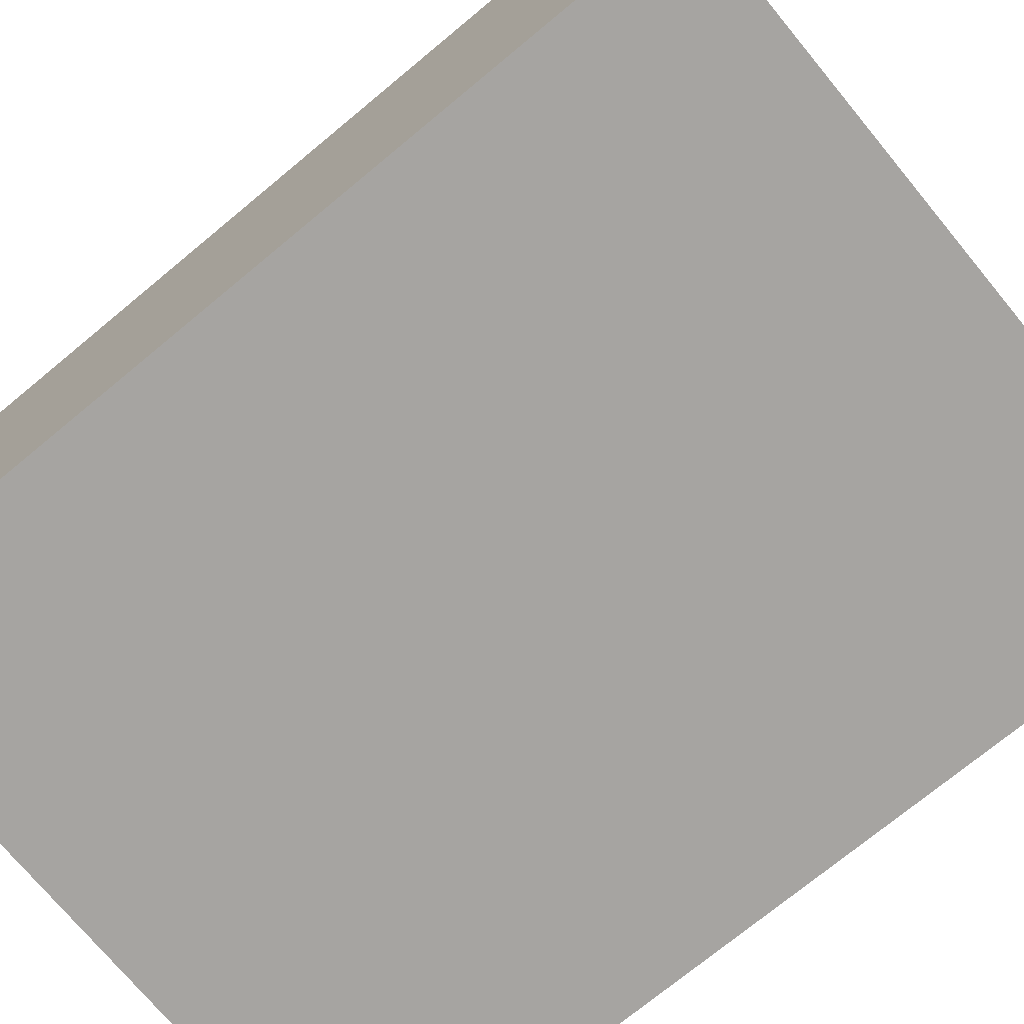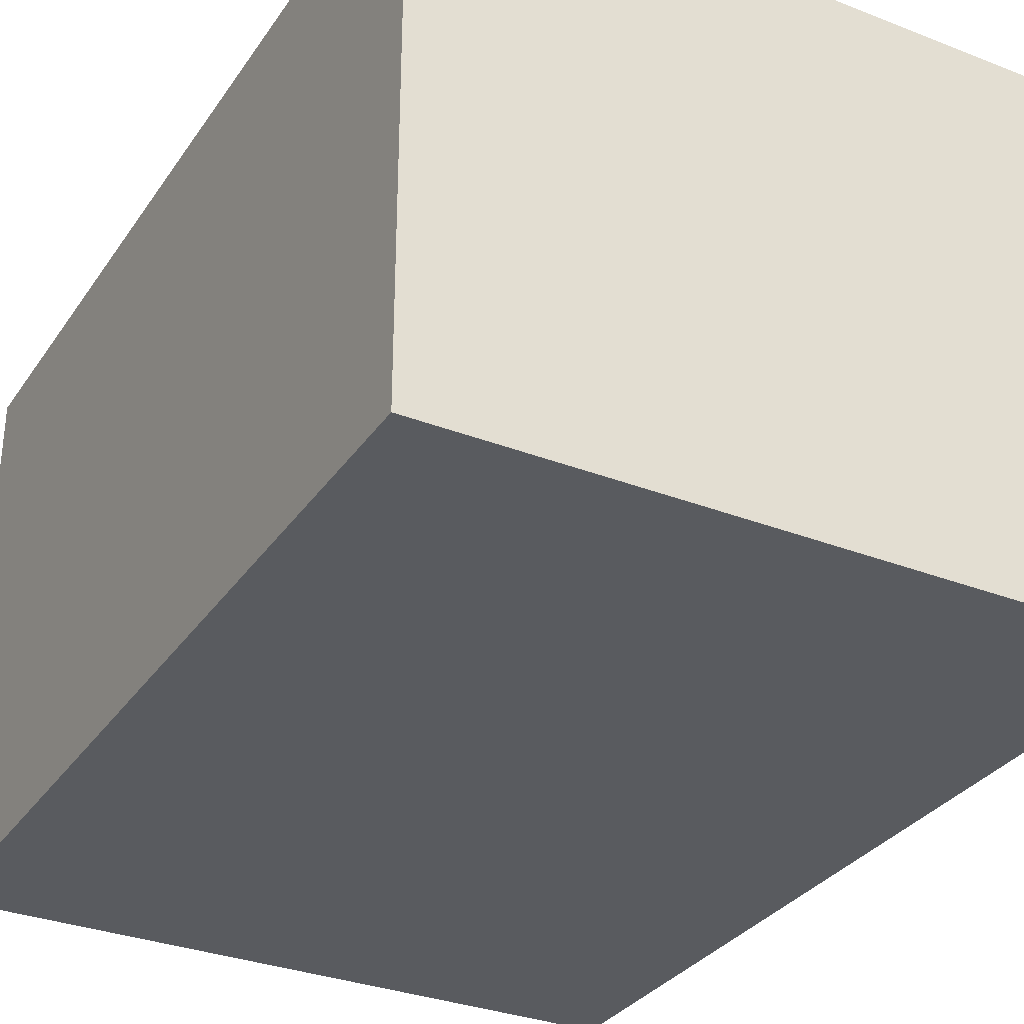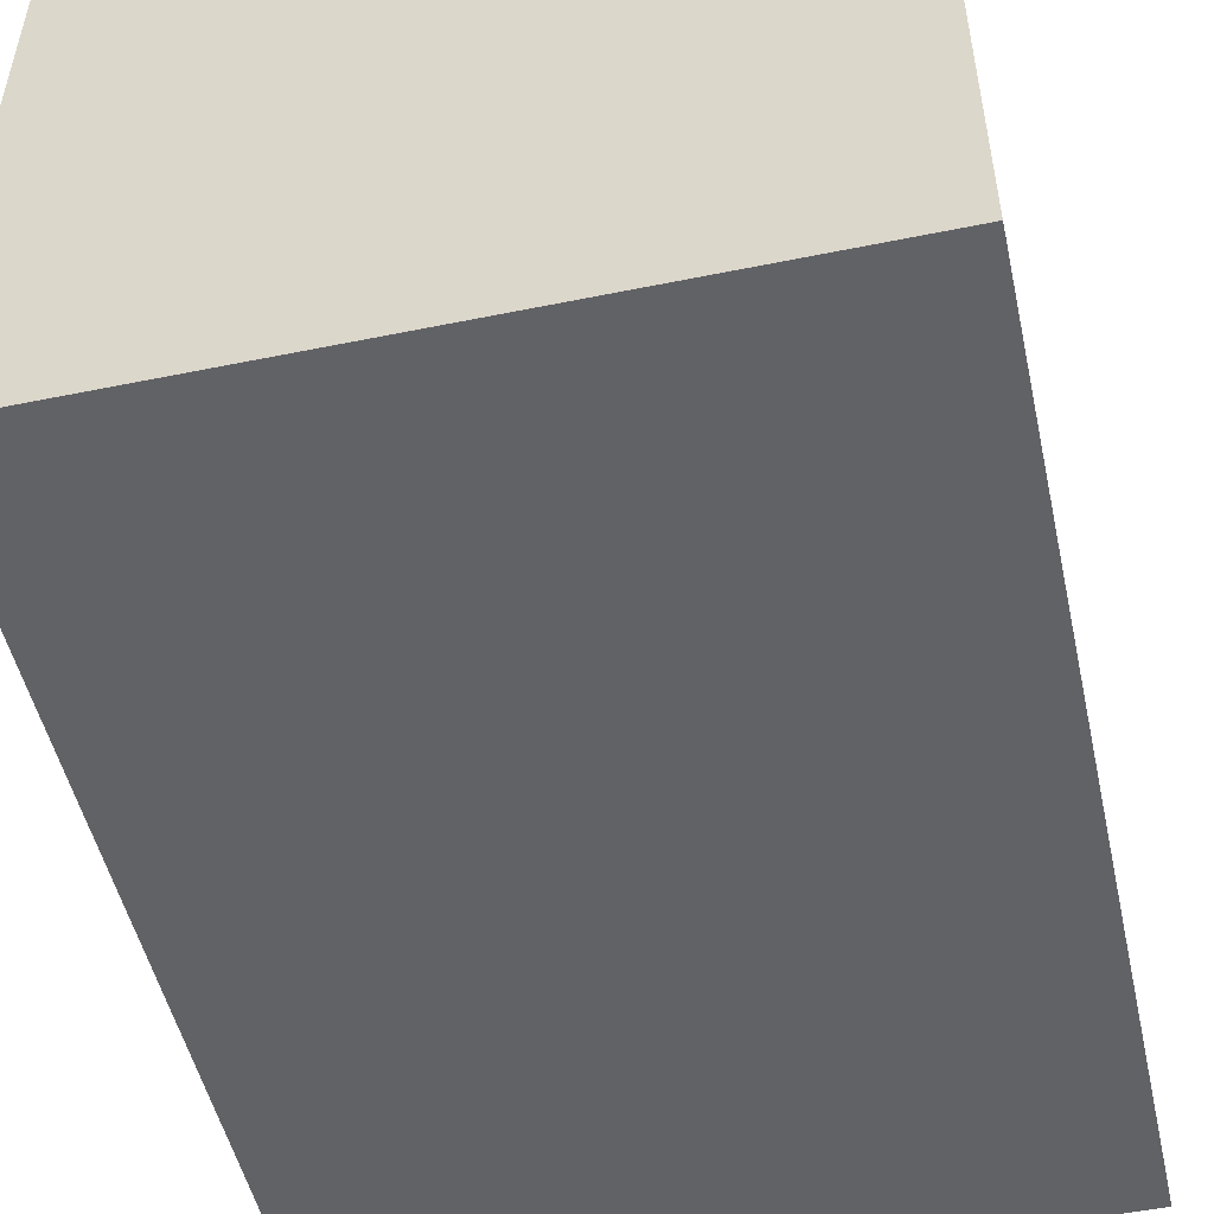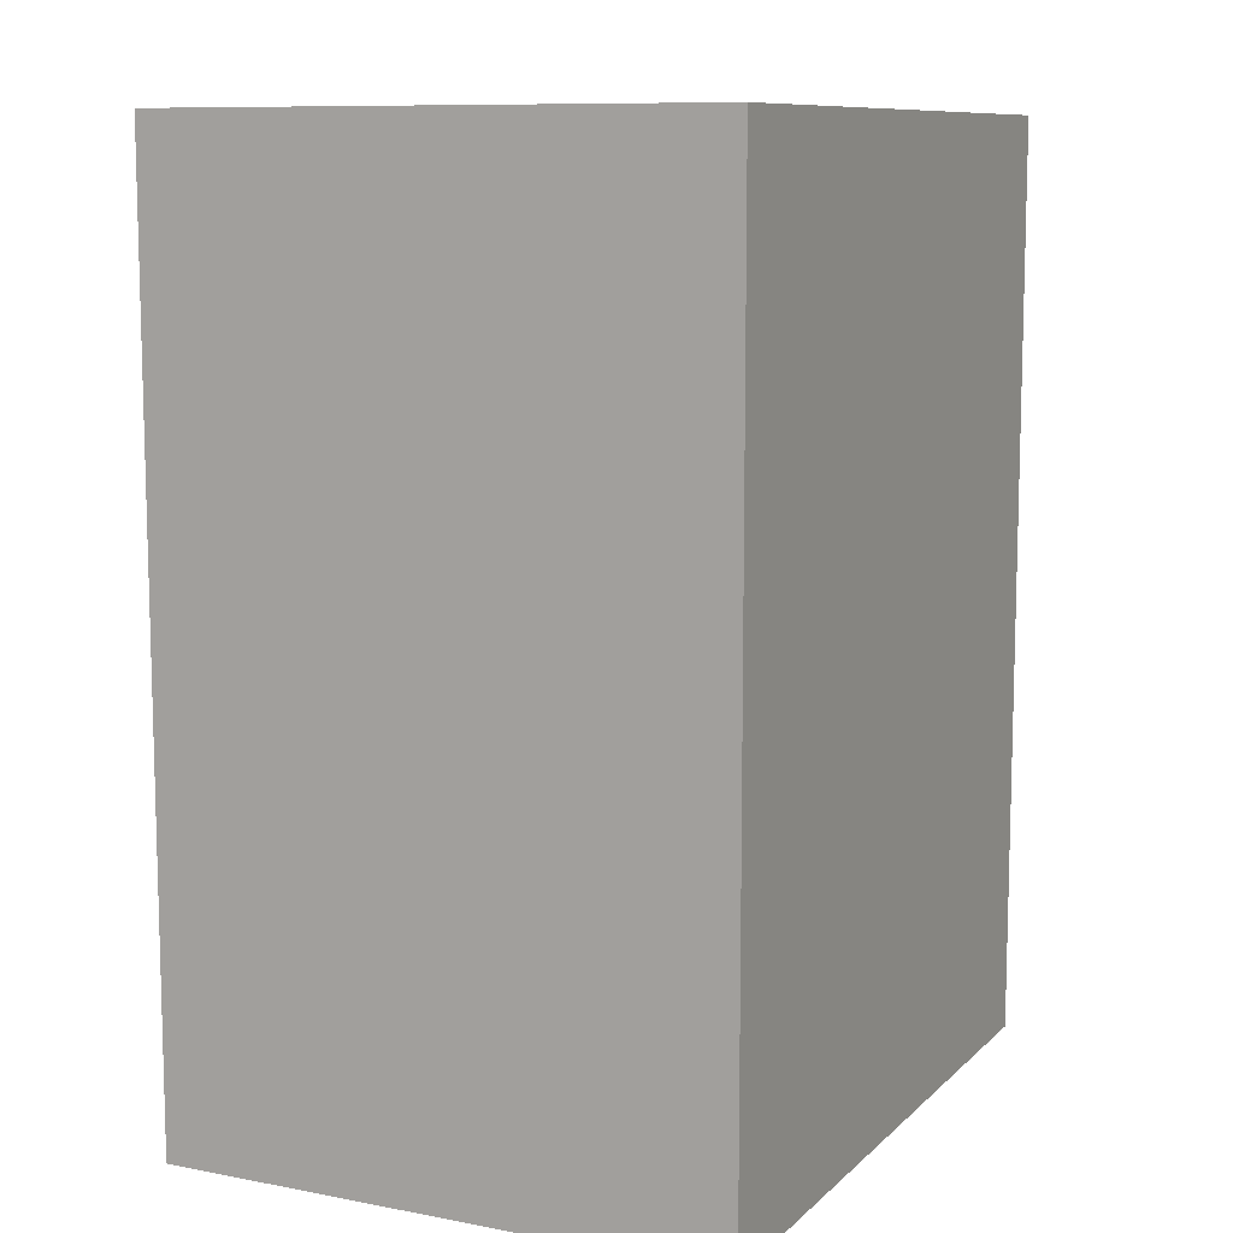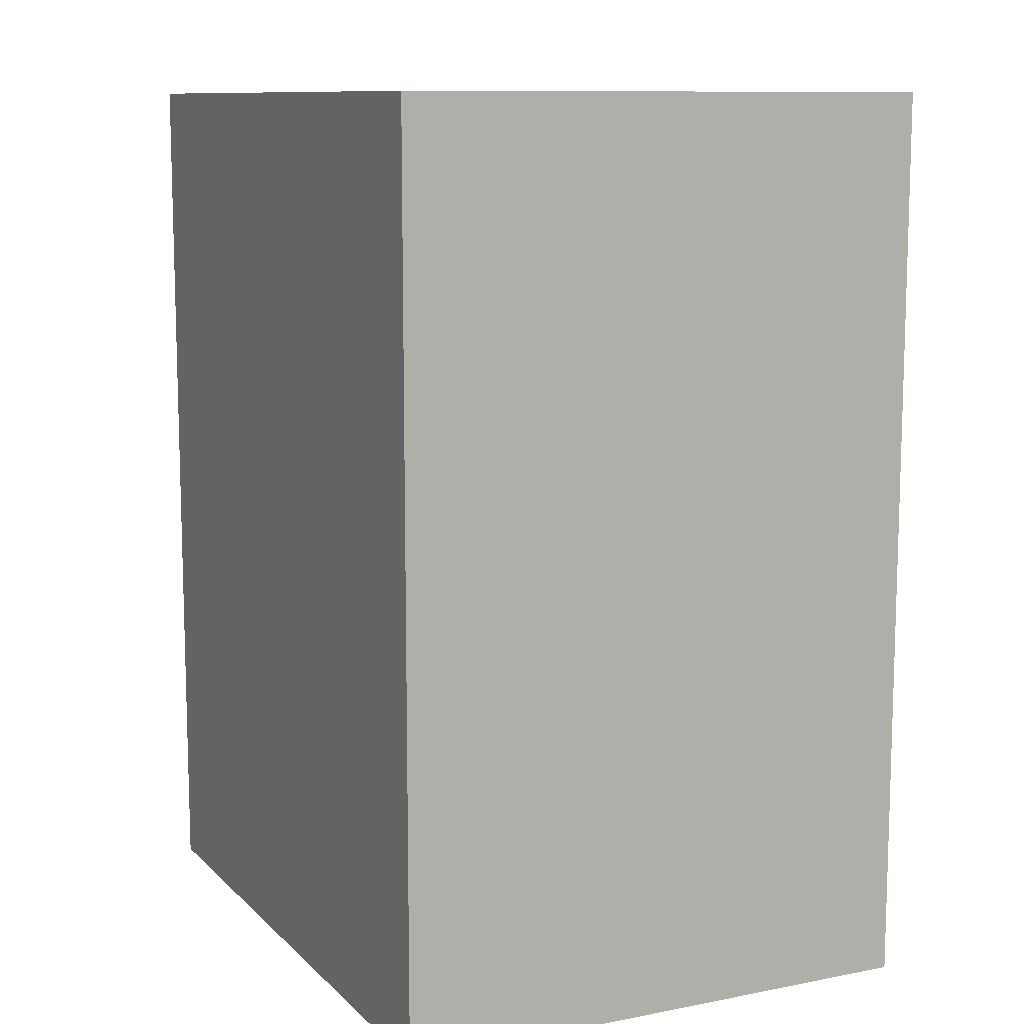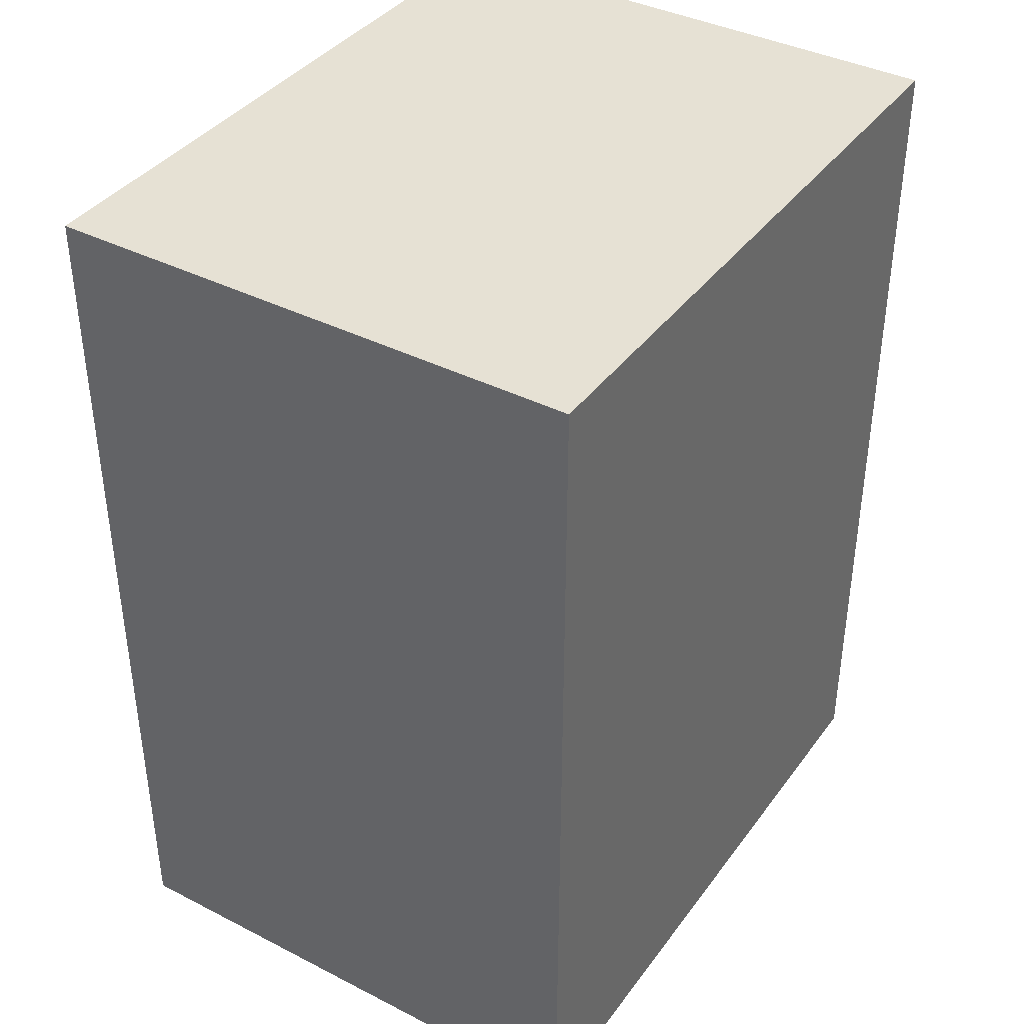
<metadata>
{"format":"obj","ext":"obj","renderer":"f3d","projection":"perspective","resolution":1024,"background":"white","views":[{"elev":-73.5,"azim":129.6,"up":"+Y"},{"elev":-32.0,"azim":-28.7,"up":"+Y"},{"elev":-50.7,"azim":12.6,"up":"+Y"},{"elev":9.8,"azim":-64.0,"up":"+Z"},{"elev":10.5,"azim":-115.8,"up":"+Z"},{"elev":39.0,"azim":122.5,"up":"+Z"}]}
</metadata>
<code>
o
v 0.5 2.8 0
v 0.5 2.8 -2
v 0.5 2.9 0
v 0.5 2.9 -0.8
v 0.5 3 0
v 0.5 3 -0.8
v 0.5 3 -1.4
v 0.5 3 -1.6
v 0.5 3.1 -1.4
v 0.5 3.1 -1.6
v 0.5 3.4 -0.5
v 0.5 3.4 -1.1
v 0.5 3.5 -0.5
v 0.5 3.5 -1.1
v 0.5 3.6 0
v 0.5 3.6 -2
v 0.5 3.8 0
v 0.5 3.8 -0.9
v 0.5 3.8 -1.1
v 0.5 3.8 -2
v 0.5 4 0
v 0.5 4 -0.9
v 0.5 4 -1.1
v 0.5 4 -2
v 2 2.8 0
v 2 2.8 -2
v 2 3.1 0
v 2 3.1 -0.6
v 2 3.1 -1.8
v 2 3.1 -2
v 2 3.2 0
v 2 3.2 -0.6
v 2 3.2 -1.8
v 2 3.2 -2
v 2 3.4 -1.3
v 2 3.4 -1.7
v 2 3.5 -1.3
v 2 3.5 -1.7
v 2 3.6 0
v 2 3.6 -2
v 2 3.8 0
v 2 3.8 -0.9
v 2 3.8 -1.1
v 2 3.8 -2
v 2 3.9 0
v 2 3.9 -0.1
v 2 4 0
v 2 4 -0.1
v 2 4 -0.9
v 2 4 -1.1
v 2 4 -2
v 0.5 2.8 0
v 0.5 2.9 0
v 0.5 3 0
v 0.5 3.6 0
v 0.5 3.8 0
v 0.5 4 0
v 0.6 2.9 0
v 0.6 3 0
v 0.6 3.9 0
v 0.6 4 0
v 0.8 3.3 0
v 0.8 3.4 0
v 1.1 3.9 0
v 1.1 4 0
v 1.2 3.3 0
v 1.2 3.4 0
v 1.7 3.9 0
v 1.7 4 0
v 1.9 3.1 0
v 1.9 3.2 0
v 2 2.8 0
v 2 3.1 0
v 2 3.2 0
v 2 3.6 0
v 2 3.8 0
v 2 3.9 0
v 2 4 0
v 0.5 2.8 -2
v 0.5 3.6 -2
v 0.5 3.8 -2
v 0.5 4 -2
v 0.7 3.3 -2
v 0.7 3.4 -2
v 1 3.9 -2
v 1 4 -2
v 1.1 3.3 -2
v 1.1 3.4 -2
v 1.3 3.9 -2
v 1.3 4 -2
v 1.5 3.5 -2
v 1.5 3.6 -2
v 1.8 3.1 -2
v 1.8 3.2 -2
v 1.8 3.5 -2
v 1.8 3.6 -2
v 2 2.8 -2
v 2 3.1 -2
v 2 3.2 -2
v 2 3.6 -2
v 2 3.8 -2
v 2 4 -2
v 0.5 2.8 0
v 2 2.8 0
v 0.5 2.8 -2
v 2 2.8 -2
v 0.5 4 0
v 0.6 4 0
v 1.1 4 0
v 1.7 4 0
v 2 4 0
v 0.6 4 -0.1
v 1.1 4 -0.1
v 1.7 4 -0.1
v 2 4 -0.1
v 0.6 4 -0.5
v 1.2 4 -0.5
v 0.6 4 -0.6
v 1.2 4 -0.6
v 1.5 4 -0.7
v 1.9 4 -0.7
v 1.5 4 -0.8
v 1.9 4 -0.8
v 0.5 4 -0.9
v 2 4 -0.9
v 0.5 4 -1.1
v 2 4 -1.1
v 1.1 4 -1.3
v 1.5 4 -1.3
v 1.1 4 -1.4
v 1.5 4 -1.4
v 1.5 4 -1.7
v 1.8 4 -1.7
v 1.5 4 -1.8
v 1.8 4 -1.8
v 1 4 -1.9
v 1.3 4 -1.9
v 0.5 4 -2
v 1 4 -2
v 1.3 4 -2
v 2 4 -2
f 3 2 1
f 4 2 3
f 5 4 3
f 6 2 4
f 6 4 5
f 7 2 6
f 8 2 7
f 9 6 5
f 9 7 6
f 9 8 7
f 10 2 8
f 10 8 9
f 11 9 5
f 11 10 9
f 12 10 11
f 13 11 5
f 13 12 11
f 14 10 12
f 14 12 13
f 15 13 5
f 15 14 13
f 16 2 10
f 16 14 15
f 16 10 14
f 17 16 15
f 18 16 17
f 19 16 18
f 20 16 19
f 21 18 17
f 22 19 18
f 22 18 21
f 23 20 19
f 23 19 22
f 24 20 23
f 25 26 27
f 27 26 28
f 28 26 29
f 29 26 30
f 27 28 31
f 28 29 32
f 31 28 32
f 29 30 33
f 32 29 33
f 33 30 34
f 31 32 35
f 32 33 35
f 33 34 35
f 35 34 36
f 31 35 37
f 35 36 37
f 36 34 38
f 37 36 38
f 31 37 39
f 37 38 39
f 38 34 40
f 39 38 40
f 39 40 41
f 41 40 42
f 42 40 43
f 43 40 44
f 41 42 45
f 45 42 46
f 45 46 47
f 46 42 48
f 47 46 48
f 42 43 49
f 48 42 49
f 43 44 50
f 49 43 50
f 50 44 51
f 58 53 52
f 58 54 53
f 59 55 54
f 59 54 58
f 60 57 56
f 61 57 60
f 62 55 59
f 62 59 58
f 63 55 62
f 64 61 60
f 64 60 56
f 65 61 64
f 66 63 62
f 66 62 58
f 67 55 63
f 67 63 66
f 68 65 64
f 68 64 56
f 69 65 68
f 70 66 58
f 70 67 66
f 71 67 70
f 72 58 52
f 72 70 58
f 73 71 70
f 73 70 72
f 74 67 71
f 74 71 73
f 75 56 55
f 75 67 74
f 75 55 67
f 76 68 56
f 76 56 75
f 77 69 68
f 77 68 76
f 78 69 77
f 79 80 83
f 83 80 84
f 81 82 85
f 85 82 86
f 79 83 87
f 83 84 87
f 84 80 88
f 87 84 88
f 85 86 89
f 81 85 89
f 89 86 90
f 88 80 91
f 87 88 91
f 80 81 92
f 91 80 92
f 79 87 93
f 87 91 93
f 93 91 94
f 91 92 95
f 94 91 95
f 92 81 96
f 95 92 96
f 79 93 97
f 93 94 98
f 97 93 98
f 94 95 99
f 98 94 99
f 95 96 99
f 96 81 100
f 99 96 100
f 89 90 101
f 100 81 101
f 81 89 101
f 101 90 102
f 105 104 103
f 106 104 105
f 107 108 112
f 108 109 112
f 109 110 113
f 112 109 113
f 110 111 114
f 113 110 114
f 114 111 115
f 112 113 116
f 107 112 116
f 114 115 116
f 113 114 116
f 116 115 117
f 107 116 118
f 116 117 118
f 117 115 119
f 118 117 119
f 118 119 120
f 119 115 120
f 120 115 121
f 118 120 122
f 120 121 122
f 121 115 123
f 122 121 123
f 107 118 124
f 118 122 124
f 122 123 124
f 123 115 125
f 124 123 125
f 124 125 126
f 126 125 127
f 126 127 128
f 128 127 129
f 126 128 130
f 128 129 130
f 129 127 131
f 130 129 131
f 130 131 132
f 131 127 132
f 132 127 133
f 130 132 134
f 132 133 134
f 133 127 135
f 134 133 135
f 126 130 136
f 130 134 136
f 134 135 136
f 136 135 137
f 126 136 138
f 136 137 139
f 138 136 139
f 137 135 140
f 139 137 140
f 135 127 141
f 140 135 141

</code>
